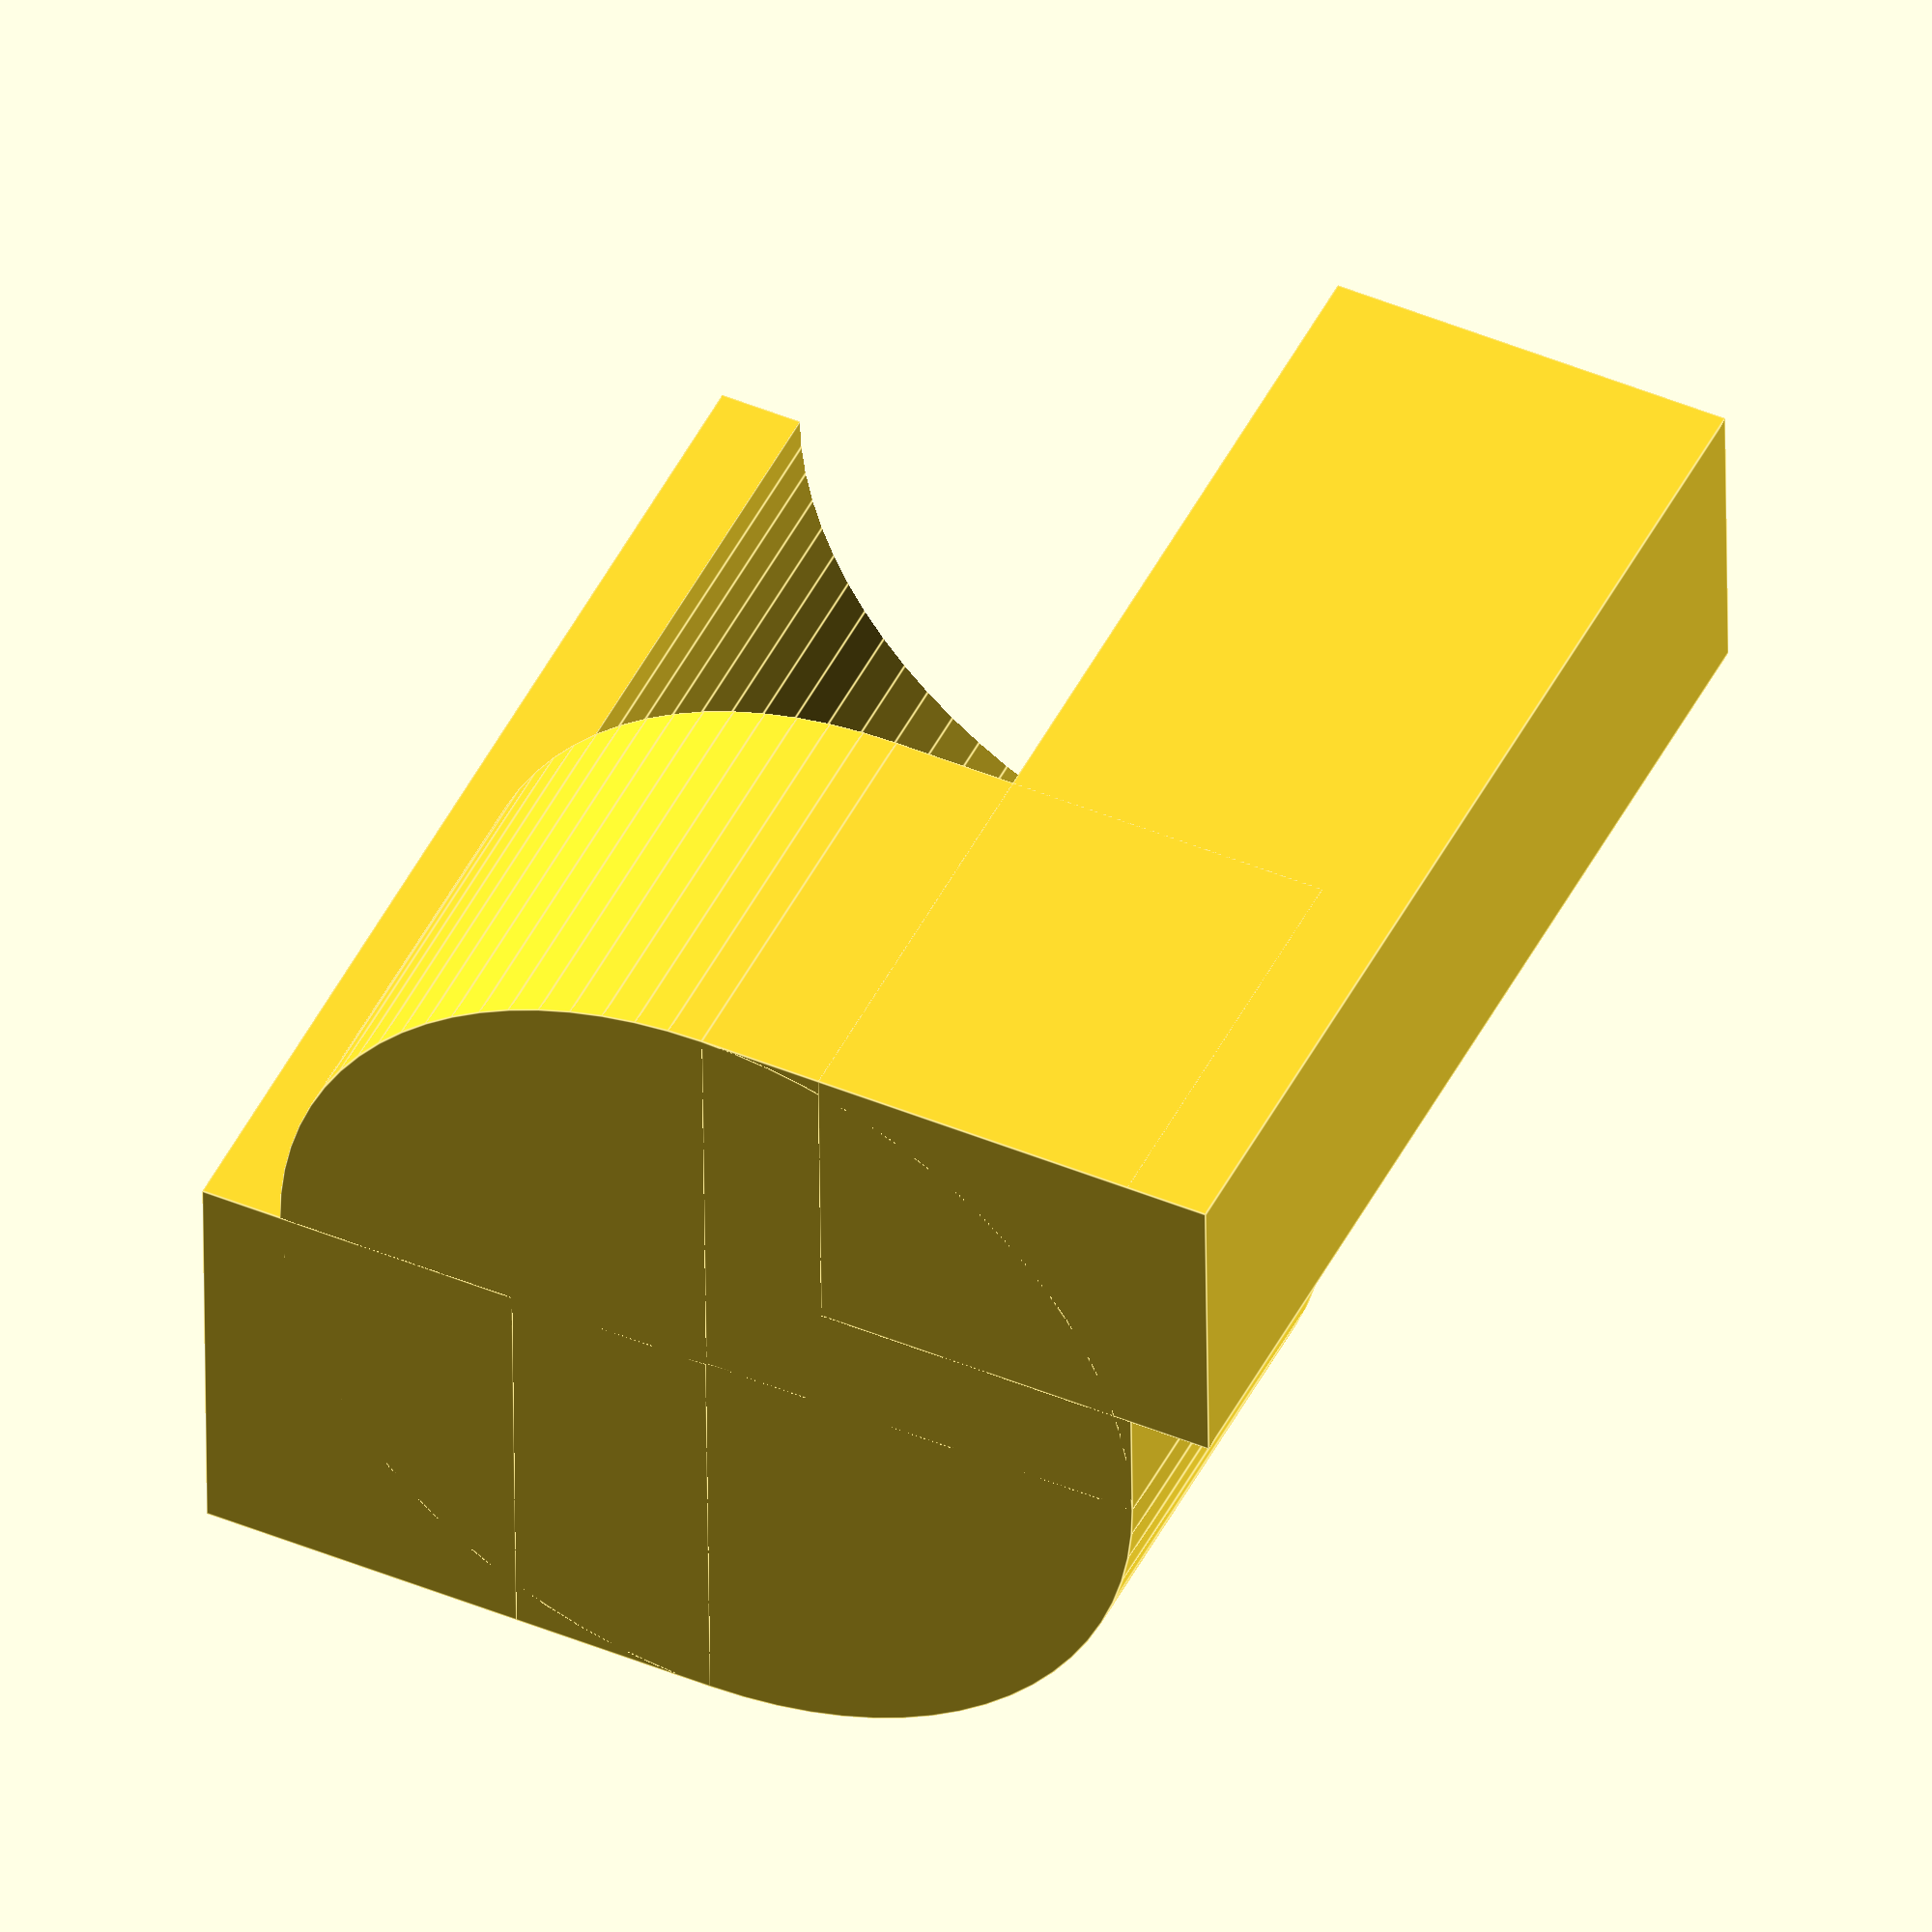
<openscad>
//--------------------------------------------------------------------//
// Mount Stabilizers for TrackIR TrackClip PRO                        //
//--------------------------------------------------------------------//
// Author        : Patrick Henry                                      //
// Contact       : https://github.com/microcontroller                 //
// License       : MIT - http://opensource.org/licenses/MIT           //
//--------------------------------------------------------------------//
// TrackIR is a head-tracking solution using IR LEDs and a sensor.    //
// The TrackClip PRO attaches to headphones, and includes two swivel  //
// joints, which are likely to break if not treated carefully. Rather //
// than replacing the clip, we can repair it by adding these mount    //
// stabilizers.                                                       //
//--------------------------------------------------------------------//

$fn = 80;

//--------------------------------------------------------------------//
// The upper mount is where the LED assembly attaches to the clip.    //
// The assembly slides into a circular slot in the clip, and is       //
// supposed to snap into place. If it snaps apart, there is nothing   //
// holding it in place. This stabilizer fits in behind the assembly,  //
// to wedge it in place while still allowing it to rotate. Note that  //
// the arms here are deliberately asymmetrical, to give a wide range  //
// of motion. Once you have the correct orientation, superglue the    //
// back of the stabilizer (as printed, the bottom) to the clip.       //
//--------------------------------------------------------------------//
module trackir_mount_upper() {
  difference() {
    union() {
      translate([5.5, 5.5, 0])
        cylinder(r = 5.5, h = 5.25);
      cube([5.5, 5.5, 4.5]);
      translate([5.5, 5.5, 0])
        cube([5.5, 5.5, 5.25]);
      translate([0,-1,0])
        cube([5.5, 4, 14]);
      translate([11-4, 11-4, 0])
      cube([4, 5, 14]);
    }
    translate([5.5, 5.5, 5.25])
      cylinder(r = 5.5, h = 10);
  }
}

//--------------------------------------------------------------------//
// At the lower mount is there is an arm coming from the upper mount  //
// and a branching structure containing 3 IR LEDs. These rotate using //
// the same kind of snap-in clip as the upper mount. There is nothing //
// at the back to force these two pieces together, so instead we have //
// a stabilizer that loosely holds them together, which must be made  //
// tight with the use of a zip-tie. There is a channel near the top   //
// of the stabilizer to allow the zip-tie to stay in place.           //
//--------------------------------------------------------------------//
module trackir_mount_lower() {
  difference() {
    union() {
      cylinder(r=7.5, h=5);
      //translate([-7, -7, 0])
      //  cube([14, 14, 5]);
      translate([-5, -7, 0])
        cube([10, 3, 25.5]);
      translate([-5, -7, 23])
        cube([10, 9, 2.5]);
    }
  translate([-5.1, -7.01, 21])
    cube([10.2, 0.5, 2]);
  translate([0, 0, 3])
    cylinder(r = 5.5, h = 11);
  translate([0, 0, 13.99])
    cylinder(r1 = 5.5, r2 = 3.25, h = 11.52);
  }
}

trackir_mount_upper();
//trackir_mount_lower();


</openscad>
<views>
elev=132.8 azim=90.6 roll=334.4 proj=o view=edges
</views>
